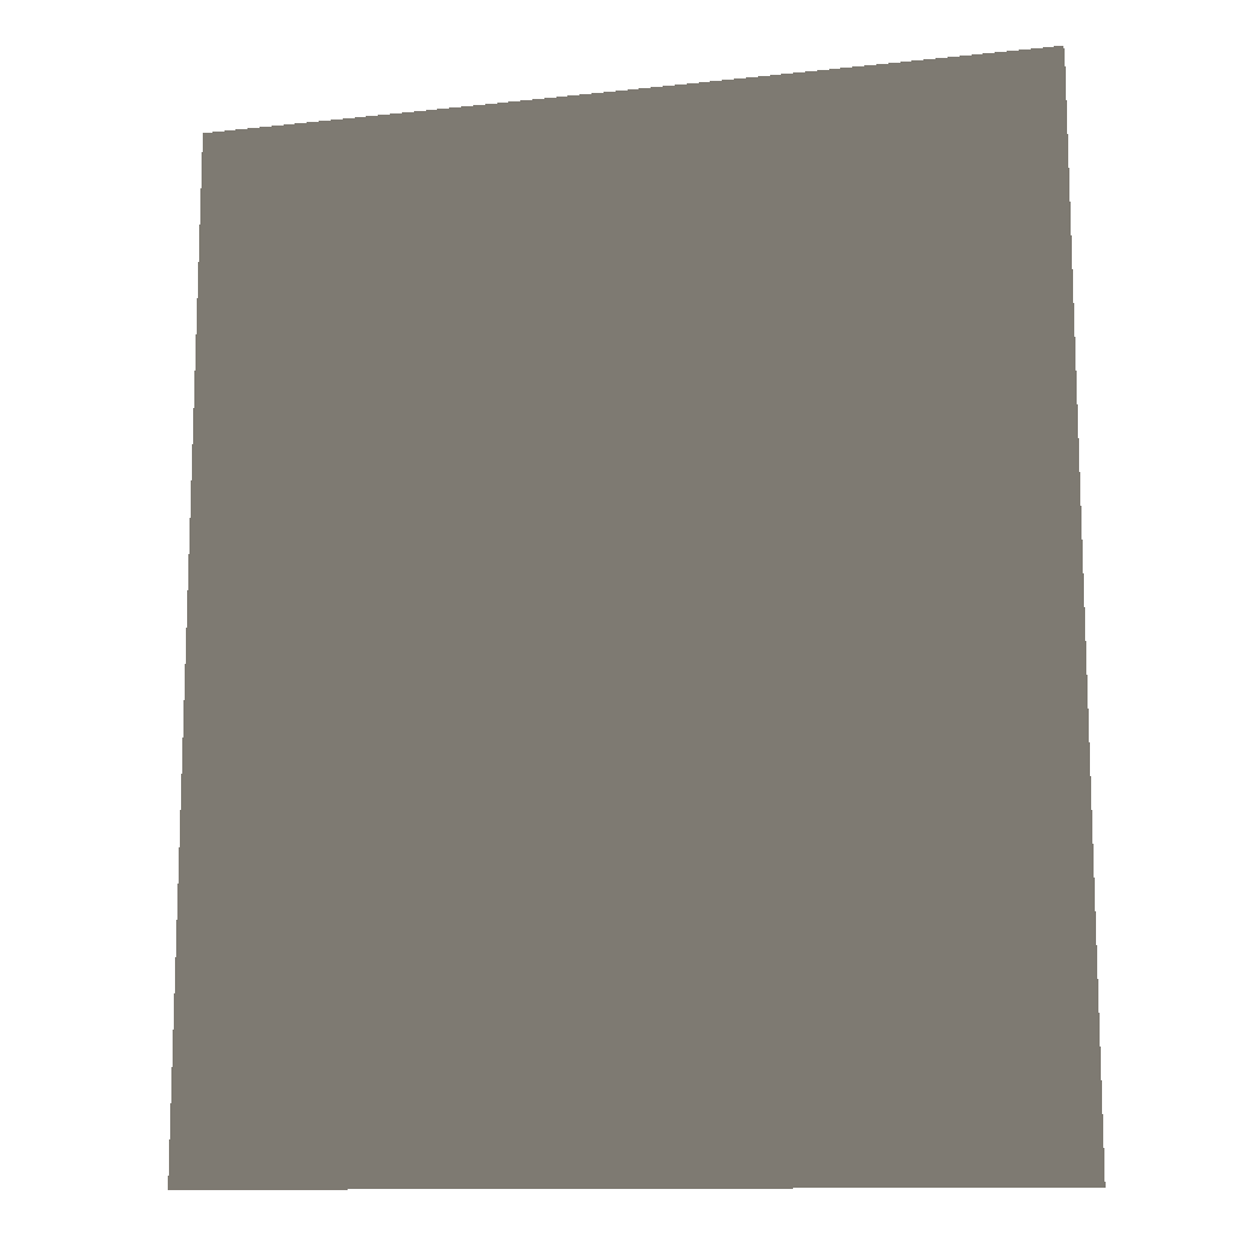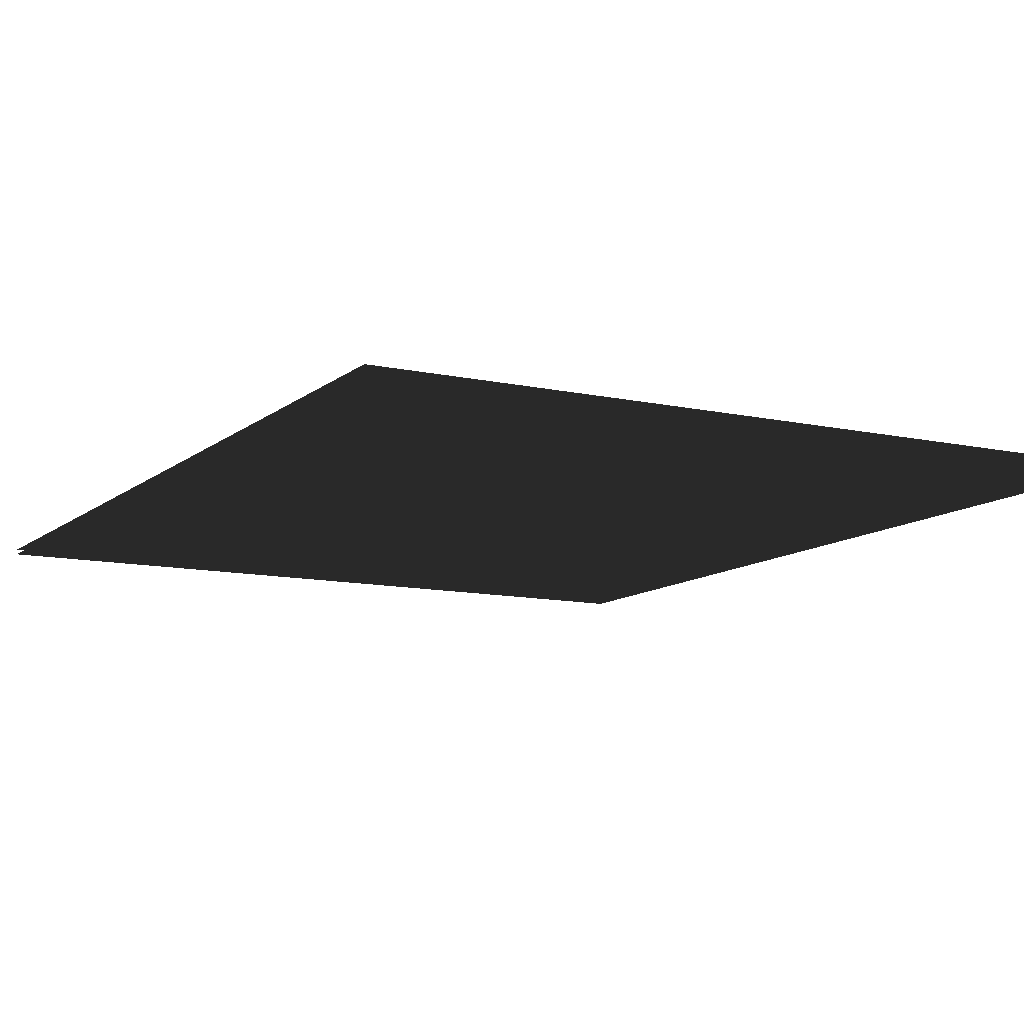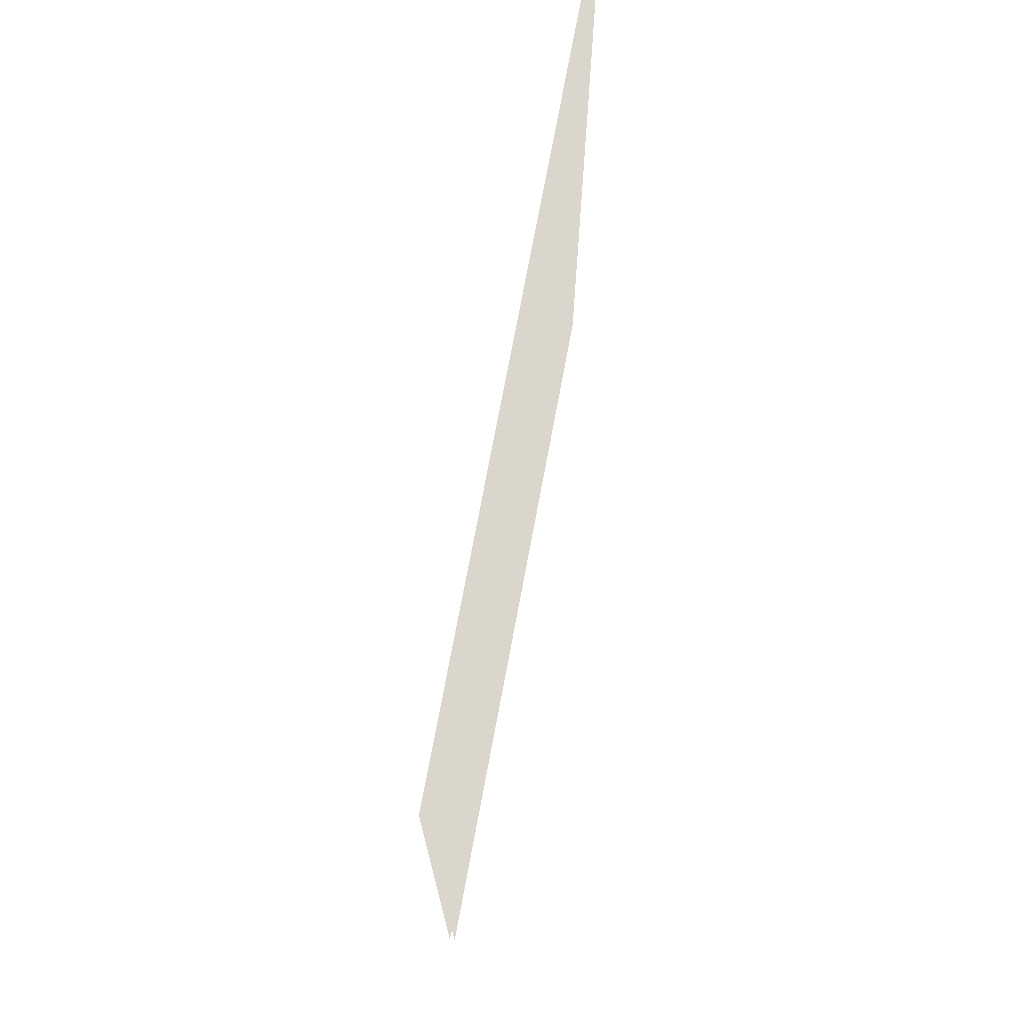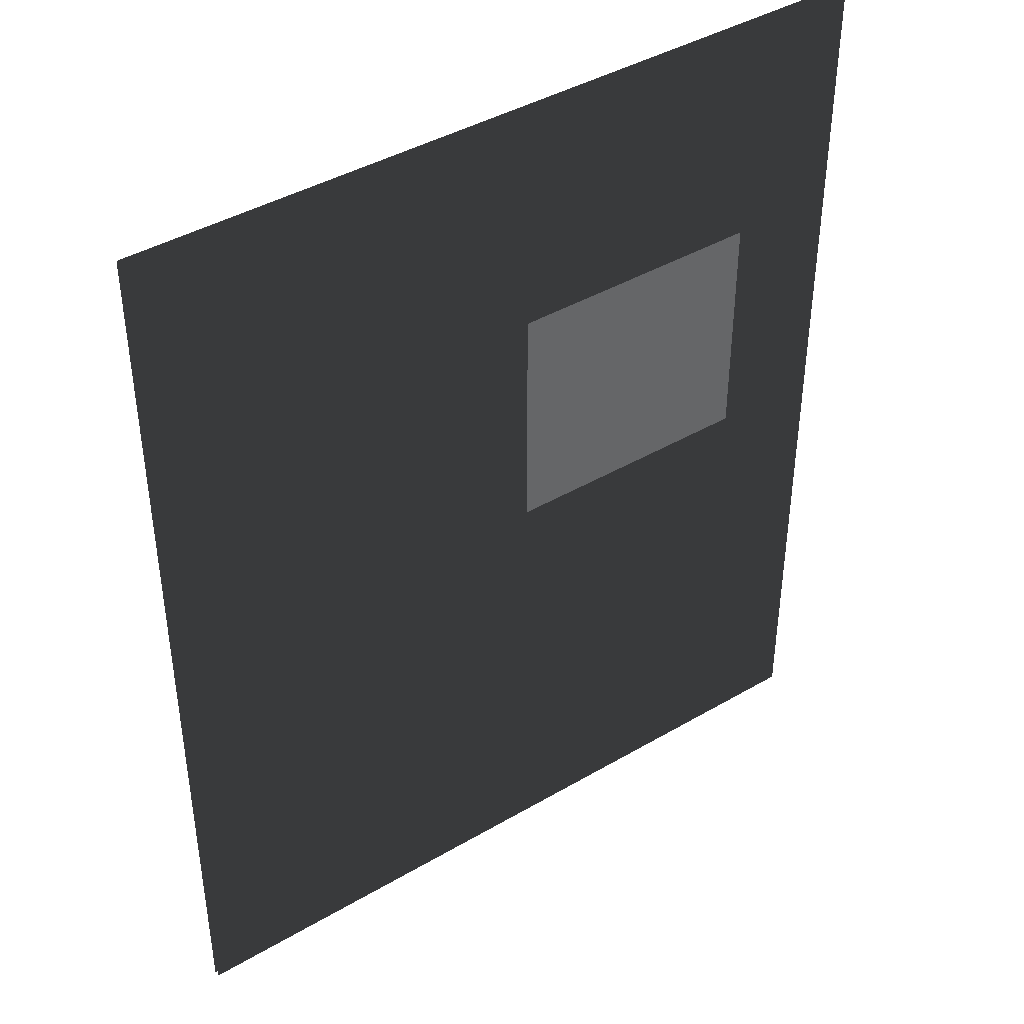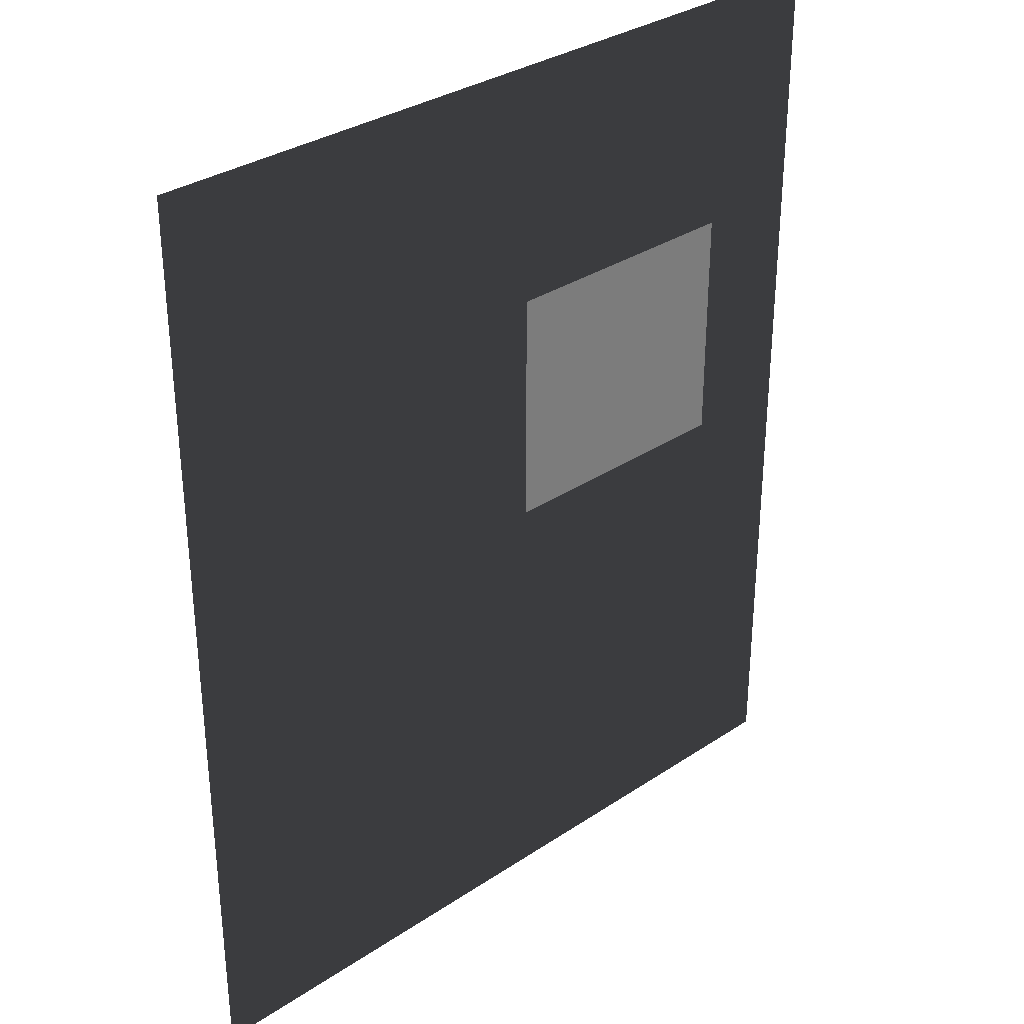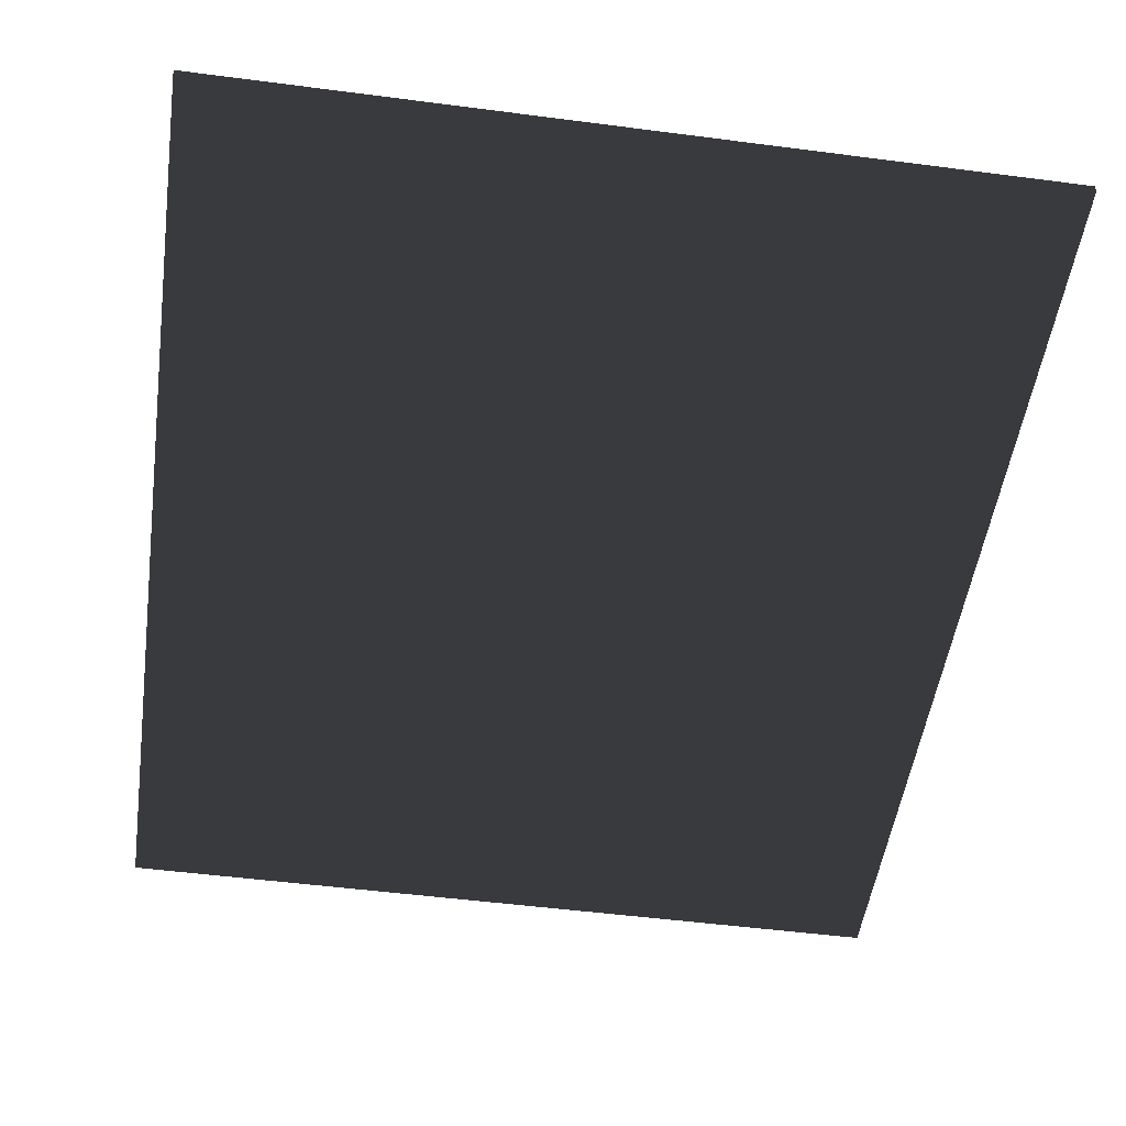
<metadata>
{"format":"obj","ext":"obj","renderer":"f3d","projection":"perspective","resolution":1024,"background":"white","views":[{"elev":-12.1,"azim":14.5,"up":"+Z"},{"elev":-11.1,"azim":151.4,"up":"+Y"},{"elev":73.8,"azim":-79.4,"up":"+Z"},{"elev":41.9,"azim":144.8,"up":"+Z"},{"elev":32.5,"azim":137.2,"up":"+Z"},{"elev":-50.7,"azim":171.9,"up":"+Y"}]}
</metadata>
<code>
v  -2.494 0.01838 3.069
v  -2.494 0.01838 0.01101
v  2.557 0.01838 3.069
v  2.557 0.01838 0.01101
v  2.557 0.01838 -3.047
v  -2.494 0.01838 -3.047
o Duplicate00
g Duplicate00
f 1 2 3
f 2 4 3
f 4 2 5
f 2 6 5
v  2.557 0.05417 3.069
v  -2.494 0.05417 0.01101
v  -2.494 0.05417 3.069
v  2.557 0.05417 0.01101
v  2.557 0.05417 -3.047
v  -2.494 0.05417 -3.047
o Plane01
g Plane01
f 7 8 9
f 7 10 8
f 11 8 10
f 11 12 8
v  -1.759 0.07998 1.23
v  -1.759 0.07998 1.543
v  -1.42 0.07998 1.543
v  -1.42 0.07998 1.23
v  -1.759 0.07998 0.9178
v  -1.42 0.07998 0.9178
v  -1.759 0.07998 0.6052
v  -1.42 0.07998 0.6052
v  -1.759 0.07998 0.2927
v  -1.42 0.07998 0.2927
v  -1.759 0.07998 -0.01991
v  -1.42 0.07998 -0.01991
v  -1.081 0.07998 1.543
v  -1.081 0.07998 1.23
v  -1.081 0.07998 0.9178
v  -1.081 0.07998 0.6052
v  -1.081 0.07998 0.2927
v  -1.081 0.07998 -0.01991
v  -0.7428 0.07998 1.543
v  -0.7428 0.07998 1.23
v  -0.7428 0.07998 0.9178
v  -0.7428 0.07998 0.6052
v  -0.7428 0.07998 0.2927
v  -0.7428 0.07998 -0.01991
v  -0.4042 0.07998 1.543
v  -0.4042 0.07998 1.23
v  -0.4042 0.07998 0.9178
v  -0.4042 0.07998 0.6052
v  -0.4042 0.07998 0.2927
v  -0.4042 0.07998 -0.01991
v  -0.06565 0.07998 1.543
v  -0.06565 0.07998 1.23
v  -0.06565 0.07998 0.9178
v  -0.06565 0.07998 0.6052
v  -0.06565 0.07998 0.2927
v  -0.06565 0.07998 -0.01991
o Seal2
g Seal2
f 13 14 15 16
f 17 13 16 18
f 19 17 18 20
f 21 19 20 22
f 23 21 22 24
f 16 15 25 26
f 18 16 26 27
f 20 18 27 28
f 22 20 28 29
f 24 22 29 30
f 26 25 31 32
f 27 26 32 33
f 28 27 33 34
f 29 28 34 35
f 30 29 35 36
f 32 31 37 38
f 33 32 38 39
f 34 33 39 40
f 35 34 40 41
f 36 35 41 42
f 38 37 43 44
f 39 38 44 45
f 40 39 45 46
f 41 40 46 47
f 42 41 47 48

</code>
